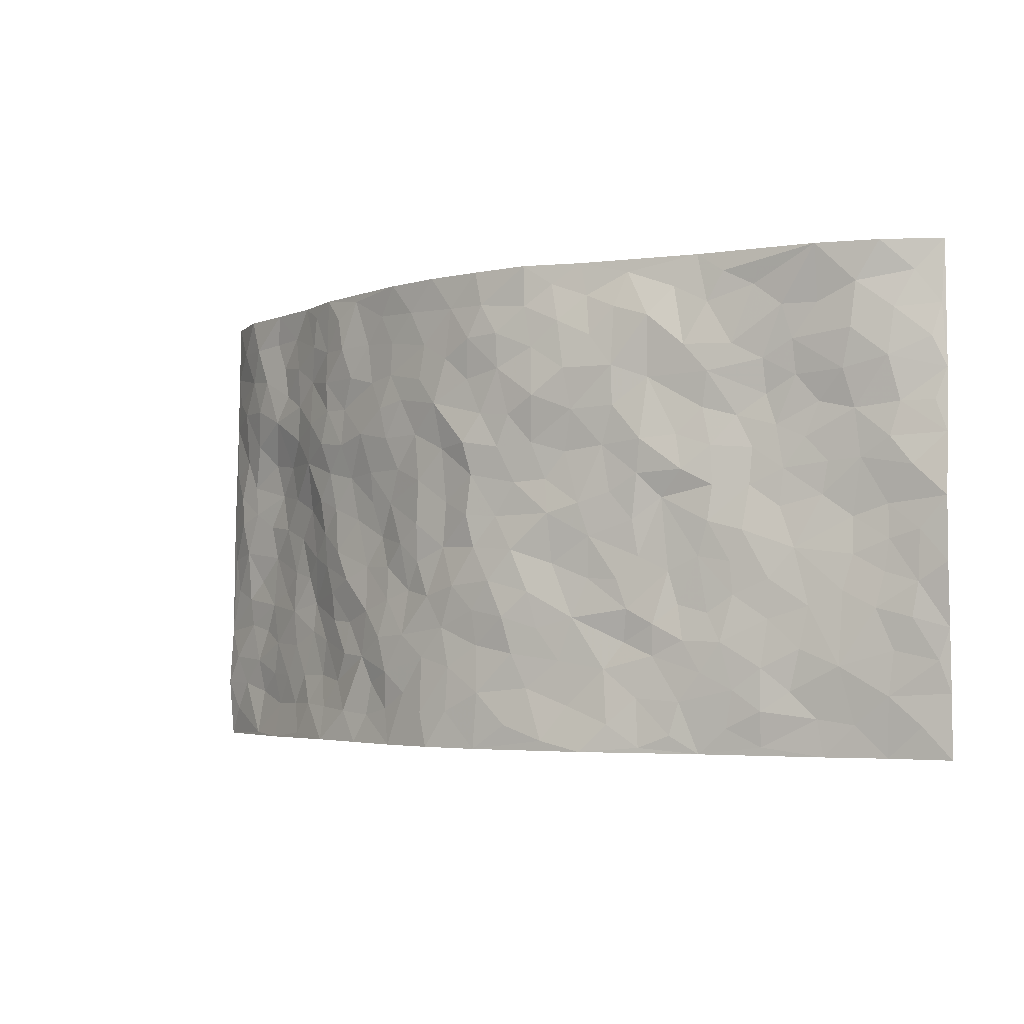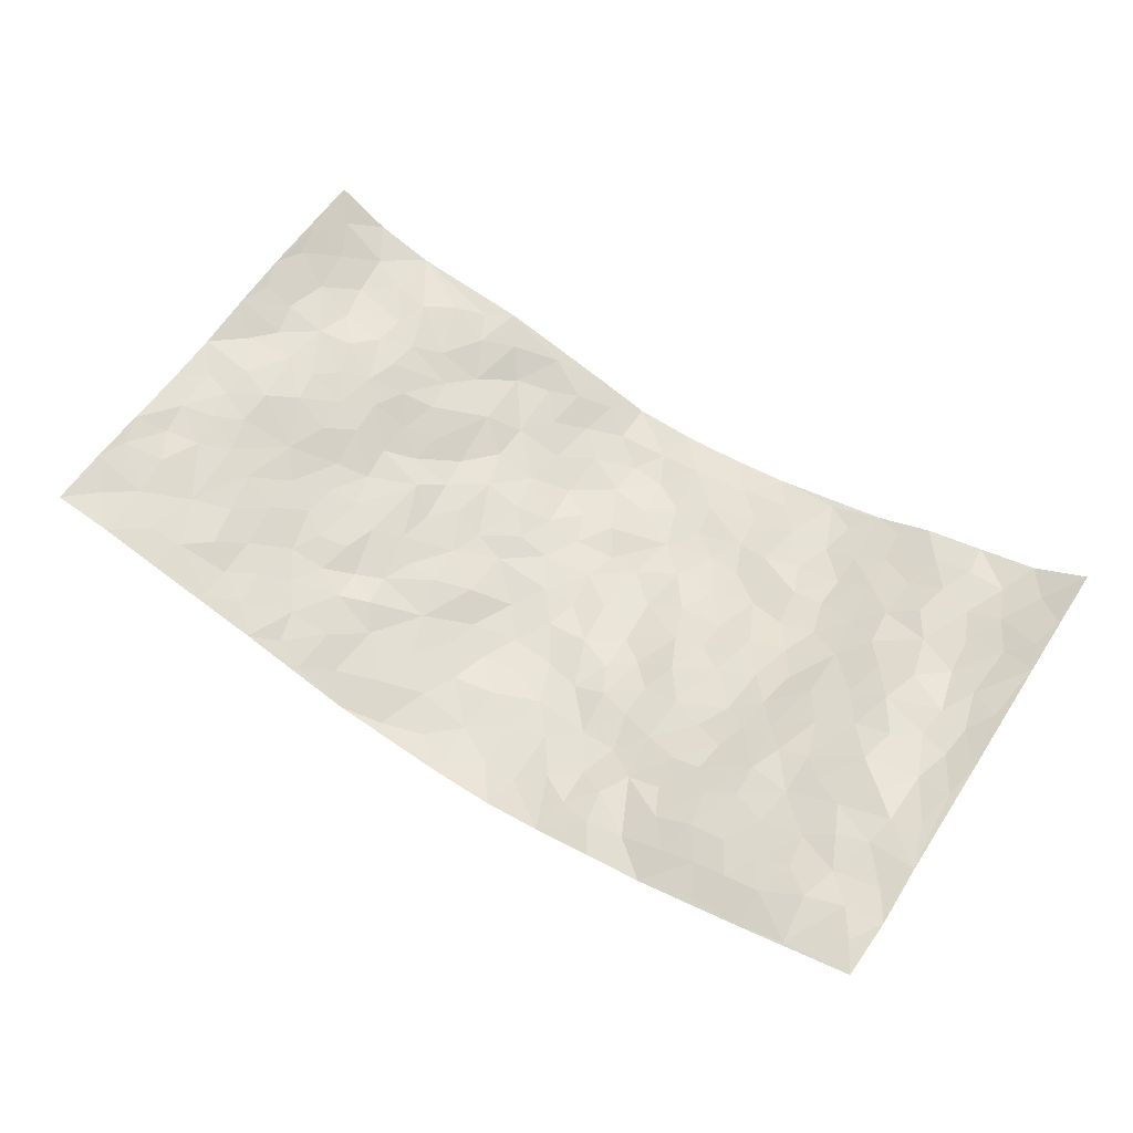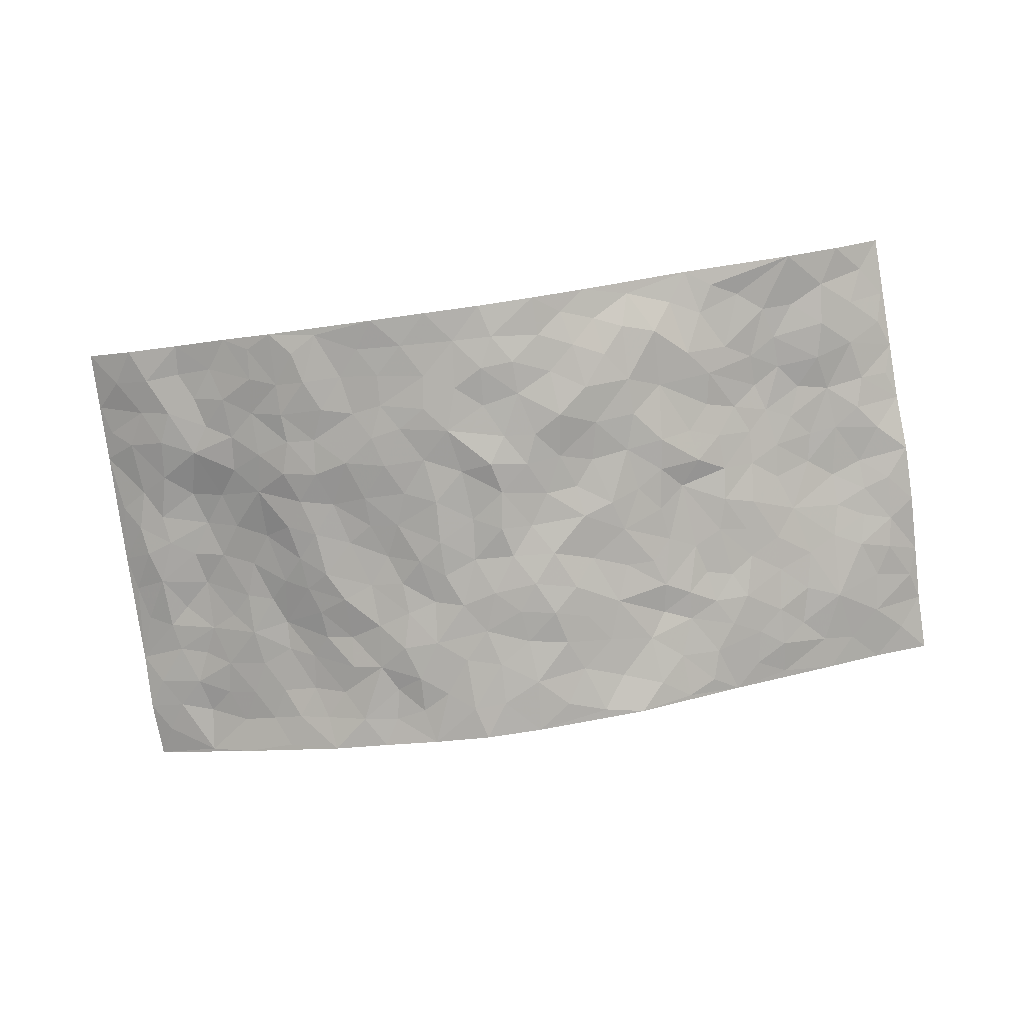
<metadata>
{"format":"obj","ext":"obj","renderer":"f3d","projection":"perspective","resolution":1024,"background":"white","views":[{"elev":-3.8,"azim":-143.2,"up":"+Y"},{"elev":60.0,"azim":33.3,"up":"+Z"},{"elev":-79.4,"azim":-171.6,"up":"+Z"}]}
</metadata>
<code>
v -0.9525 0.001045 0.1351
v -0.9443 0.9961 0.1513
v 0.9449 0.001217 0.1507
v 0.9408 0.9965 0.16
v -0.775 0.3921 0.08716
v -0.9568 0.4994 0.1174
v -0.836 0.3573 0.09718
v 0.0008707 0.002683 -0.106
v -0.9546 0.2504 0.1263
v -0.9007 0.3377 0.107
v -0.7132 0.001668 0.07398
v -0.9519 0.1263 0.1355
v -0.6932 0.2927 0.05733
v -0.8314 0.001729 0.1099
v -0.8208 0.2883 0.08755
v -0.477 0.002858 0.00285
v -0.934 0.1881 0.1222
v -0.2872 0.1686 -0.04904
v -0.757 0.3219 0.07653
v -0.8408 0.1197 0.09747
v -0.8992 0.06339 0.1184
v -0.7737 0.06407 0.08724
v -0.6557 0.1269 0.0486
v -0.7045 0.07466 0.06663
v -0.8522 0.2072 0.09885
v -0.8892 0.27 0.1024
v -0.7518 0.1767 0.06722
v -0.676 0.2096 0.05022
v -0.8407 0.4874 0.1065
v -0.957 0.3751 0.1167
v -0.7208 0.996 0.04554
v -0.5265 0.223 0.003035
v 0.2604 0.1585 -0.08158
v -0.9497 0.7462 0.1439
v -0.3599 0.3939 -0.03135
v -0.7649 0.7509 0.07158
v -0.7833 0.8292 0.06972
v -0.5689 0.4428 0.01974
v -0.5833 0.6057 0.03805
v -0.4767 0.9974 0.01078
v -0.9298 0.6842 0.1308
v -0.6432 0.5623 0.05394
v -0.383 0.7536 -0.02943
v -0.498 0.2804 0.003379
v -0.4506 0.2259 -0.01282
v -0.4856 0.1628 -0.005745
v -0.4399 0.6361 -0.01518
v -0.3619 0.5603 -0.03938
v 0.1658 0.4747 -0.0904
v -0.3252 0.2223 -0.0328
v -0.2071 0.611 -0.06778
v -0.3716 0.6294 -0.04385
v -0.2981 0.05912 -0.05675
v -0.6087 0.7102 0.0507
v -0.3862 0.1953 -0.02365
v -0.8497 0.6164 0.09857
v -0.03794 0.3494 -0.1071
v 0.05787 0.3409 -0.1046
v 0.293 0.4519 -0.05182
v -0.09331 0.5517 -0.08892
v -0.1626 0.5562 -0.076
v 0.09178 0.6311 -0.09652
v -0.6179 0.3465 0.03526
v -0.7274 0.5734 0.07894
v -0.9248 0.8071 0.1303
v -0.5478 0.1295 0.01273
v -0.3605 0.01334 -0.03671
v -0.772 0.4653 0.09467
v -0.6039 0.1723 0.02727
v -0.5971 0.01867 0.03745
v -0.2437 0.003116 -0.07541
v -0.6018 0.08815 0.02782
v -0.5331 0.0539 0.01417
v -0.4223 0.03836 -0.01915
v -0.4416 0.1049 -0.01414
v -0.8682 0.6837 0.1079
v -0.9401 0.8711 0.1434
v -0.7151 0.5086 0.07802
v -0.0004024 0.9974 -0.09965
v -0.7816 0.6742 0.08794
v -0.5493 0.3154 0.01545
v -0.5024 0.4616 -0.0003205
v 0.007325 0.5714 -0.1049
v -0.04794 0.4833 -0.09272
v 0.003563 0.4204 -0.1012
v -0.1221 0.1291 -0.0879
v -0.5535 0.67 0.0299
v -0.8924 0.5608 0.1072
v -0.7118 0.6907 0.07455
v -0.4381 0.2973 -0.009142
v -0.6161 0.2675 0.03473
v -0.4892 0.6882 0.005829
v -0.1718 0.4857 -0.08197
v -0.2586 0.4371 -0.05906
v -0.6284 0.6488 0.05357
v -0.01064 0.1184 -0.1083
v -0.4061 0.5114 -0.01669
v -0.3368 0.289 -0.04069
v -0.2382 0.5046 -0.06769
v -0.1765 0.3831 -0.07175
v -0.9515 0.6216 0.1358
v -0.6854 0.6225 0.06661
v -0.7911 0.5786 0.09133
v -0.3547 0.1114 -0.03488
v -0.5106 0.5335 0.00588
v -0.6647 0.4062 0.0546
v -0.1296 0.3258 -0.09384
v -0.1476 0.2509 -0.08659
v -0.5069 0.6118 0.00555
v 0.1097 0.7292 -0.1023
v -0.003317 0.2162 -0.1008
v -0.07313 0.2745 -0.1061
v 0.005001 0.2895 -0.1055
v -0.4197 0.3642 -0.01436
v -0.1927 0.1851 -0.07207
v -0.6357 0.4877 0.05112
v -0.5444 0.3815 0.01325
v -0.4816 0.392 -0.002005
v -0.3032 0.5251 -0.04965
v -0.2535 0.3514 -0.05487
v -0.3493 0.4679 -0.03697
v -0.2226 0.2722 -0.06692
v -0.09026 0.4125 -0.09776
v -0.5788 0.5314 0.03341
v -0.09157 0.1994 -0.0977
v -0.2094 0.0941 -0.06626
v -0.3912 0.2588 -0.02892
v -0.905 0.4374 0.1072
v -0.8446 0.4202 0.1009
v 0.09193 0.4232 -0.09117
v 0.2087 0.2389 -0.08709
v 0.08252 0.5174 -0.0929
v 0.02033 0.4882 -0.1049
v 0.1659 0.3939 -0.08672
v 0.766 0.4969 0.0961
v 0.2196 0.4346 -0.07916
v 0.2644 0.3144 -0.06904
v 0.1605 0.5685 -0.09108
v 0.1223 0.9984 -0.09369
v -0.2892 0.6201 -0.05511
v 0.4229 0.8794 -0.04371
v 0.4852 0.9976 -0.01917
v -0.2143 0.7802 -0.08558
v -0.05896 0.8632 -0.1072
v -0.316 0.3495 -0.04493
v -0.4523 0.5657 -0.01789
v -0.07338 0.05365 -0.1001
v -0.1571 0.02332 -0.08723
v 0.1239 0.003398 -0.1105
v 0.01344 0.8592 -0.1087
v -0.01593 0.6988 -0.1037
v 0.417 0.1978 -0.03548
v 0.3381 0.291 -0.05432
v 0.5759 0.5265 0.03012
v 0.5183 0.5463 -0.005368
v 0.4485 0.1363 -0.02256
v 0.5098 0.2275 0.007207
v 0.4106 0.3618 -0.03803
v 0.02355 0.6403 -0.1134
v -0.05838 0.6268 -0.1015
v -0.1475 0.7282 -0.1015
v -0.08616 0.6922 -0.1011
v -0.06045 0.79 -0.1035
v -0.1346 0.6327 -0.08673
v 0.02091 0.7739 -0.1008
v 0.2452 0.9985 -0.07695
v -0.01909 0.9256 -0.1041
v -0.2668 0.8456 -0.06692
v -0.1982 0.8793 -0.08191
v -0.3133 0.7806 -0.05798
v -0.239 0.9965 -0.05592
v -0.226 0.6956 -0.07511
v -0.3146 0.7 -0.05571
v -0.1398 0.8284 -0.0932
v -0.1226 0.9978 -0.09511
v 0.2179 0.7462 -0.08204
v 0.1736 0.668 -0.08563
v 0.3245 0.5954 -0.0559
v 0.2586 0.5237 -0.06591
v 0.2661 0.6663 -0.07478
v 0.4209 0.7435 -0.03613
v 0.3548 0.6831 -0.05725
v 0.2857 0.7336 -0.07185
v 0.06814 0.9281 -0.09667
v 0.07895 0.8224 -0.101
v 0.1449 0.8579 -0.0907
v 0.2496 0.8734 -0.07332
v 0.3198 0.7935 -0.05873
v 0.231 0.5964 -0.07476
v -0.8605 0.8648 0.101
v -0.6661 0.8154 0.05306
v -0.8492 0.7723 0.09553
v -0.8387 0.9956 0.0867
v -0.8944 0.9369 0.1227
v -0.7931 0.919 0.07485
v -0.7168 0.8838 0.06256
v -0.5915 0.9283 0.0337
v -0.6475 0.8845 0.04512
v -0.6694 0.7451 0.06045
v -0.548 0.8134 0.0195
v -0.6062 0.7804 0.04129
v -0.4997 0.8999 0.009114
v -0.3878 0.8786 -0.03832
v -0.5331 0.959 0.01649
v -0.4577 0.8153 -0.01428
v -0.4325 0.9351 -0.006633
v -0.3371 0.9711 -0.02955
v -0.5022 0.7598 0.002186
v -0.3164 0.901 -0.05078
v -0.2535 0.9286 -0.05578
v 0.1568 0.7851 -0.09344
v 0.2538 0.8045 -0.07362
v 0.1878 0.9333 -0.08439
v 0.3913 0.8115 -0.04856
v 0.3351 0.8806 -0.05382
v 0.3792 0.9821 -0.04546
v 0.2875 0.9377 -0.06442
v 0.4394 0.9475 -0.03689
v 0.3761 0.4936 -0.03743
v 0.3223 0.5294 -0.05124
v 0.4784 0.6036 -0.01809
v 0.4295 0.6638 -0.03733
v 0.4011 0.5881 -0.03282
v 0.35 0.1917 -0.05431
v 0.4743 0.3347 -0.01407
v 0.4547 0.522 -0.02386
v 0.3427 0.3885 -0.04562
v -0.1238 0.9139 -0.09408
v -0.1807 0.9564 -0.07585
v 0.3176 0.1346 -0.05974
v 0.6026 0.01643 0.01196
v 0.199 0.334 -0.0764
v 0.2687 0.3856 -0.06337
v 0.5676 0.2476 0.02797
v 0.7168 0.9966 0.06262
v 0.9454 0.2497 0.1485
v 0.4884 0.8111 -0.02382
v 0.695 0.4878 0.07544
v 0.4842 0.7457 -0.02304
v 0.9442 0.4995 0.1504
v 0.6504 0.2944 0.05035
v 0.5022 0.4676 -0.007304
v 0.7523 0.311 0.09035
v 0.5492 0.4153 0.01601
v 0.4889 0.005479 -0.03647
v 0.08997 0.2533 -0.09964
v 0.4982 0.07855 -0.01462
v 0.1342 0.3201 -0.09348
v 0.4094 0.2677 -0.02844
v 0.845 0.2647 0.1153
v 0.6222 0.4619 0.04957
v 0.5673 0.08346 0.00967
v 0.4451 0.4258 -0.02913
v 0.5897 0.3716 0.03854
v 0.2864 0.2341 -0.07461
v 0.4693 0.2719 -0.01103
v 0.2638 0.0796 -0.07666
v 0.3677 0.004365 -0.0608
v 0.2465 0.00337 -0.08834
v 0.2014 0.1157 -0.09082
v 0.0682 0.1709 -0.1045
v 0.1455 0.191 -0.09737
v 0.5975 0.1478 0.02991
v 0.7495 0.4231 0.09768
v 0.7257 0.2211 0.07568
v 0.6347 0.08091 0.03945
v 0.6492 0.3849 0.05617
v 0.6948 0.3394 0.07269
v 0.8569 0.3257 0.1188
v 0.7201 0.5682 0.0876
v 0.6733 0.1456 0.05496
v 0.7401 0.1497 0.08081
v 0.8116 0.3672 0.1127
v 0.911 0.3487 0.1355
v 0.8597 0.4377 0.1116
v 0.5645 0.3127 0.03269
v 0.7934 0.1058 0.1025
v 0.3309 0.06484 -0.06076
v 0.4097 0.07152 -0.04855
v 0.07153 0.07894 -0.1095
v 0.1436 0.0736 -0.1052
v 0.9423 0.7473 0.1566
v 0.7103 0.0788 0.06973
v 0.6374 0.216 0.04574
v 0.9285 0.424 0.142
v 0.8811 0.5085 0.1152
v 0.7813 0.2501 0.1002
v 0.5203 0.1484 0.007864
v 0.7174 0.002074 0.05646
v 0.4953 0.3939 -0.007912
v 0.9096 0.0635 0.1333
v 0.9482 0.1258 0.1406
v 0.8135 0.1801 0.1033
v 0.8699 0.1243 0.1205
v 0.8059 0.009353 0.09353
v 0.9083 0.188 0.1285
v 0.6469 0.5561 0.0551
v 0.671 0.6334 0.06451
v 0.5756 0.6354 0.01411
v 0.8043 0.6901 0.09049
v 0.6186 0.7706 0.03014
v 0.9248 0.6235 0.1423
v 0.7435 0.6426 0.08905
v 0.8295 0.5945 0.1065
v 0.7174 0.7426 0.05843
v 0.8211 0.5299 0.1026
v 0.8894 0.5732 0.1204
v 0.8651 0.6583 0.1166
v 0.6262 0.6919 0.03527
v 0.5585 0.7231 0.001967
v 0.5062 0.6735 -0.01881
v 0.8319 0.8504 0.09733
v 0.695 0.8695 0.06097
v 0.7942 0.7749 0.07895
v 0.873 0.7759 0.1139
v 0.7634 0.8424 0.07049
v 0.9391 0.8719 0.1567
v 0.6777 0.8009 0.0539
v 0.921 0.8091 0.1446
v 0.7239 0.9299 0.06904
v 0.835 0.9968 0.09516
v 0.5983 0.9974 0.03026
v 0.8029 0.924 0.08123
v 0.8818 0.9261 0.1184
v 0.6456 0.9332 0.04716
v 0.5497 0.9008 0.002387
v 0.4877 0.8806 -0.02026
v 0.5427 0.969 0.002939
v 0.5601 0.8211 0.01033
v 0.624 0.8597 0.03144
f 29 6 128
f 12 21 20
f 26 10 9
f 55 45 46
f 27 19 15
f 26 9 17
f 101 6 88
f 12 1 21
f 7 15 19
f 125 86 96
f 84 123 85
f 129 29 128
f 25 27 15
f 12 20 17
f 73 75 66
f 22 14 11
f 26 17 25
f 9 12 17
f 25 15 26
f 5 129 7
f 52 146 48
f 55 18 50
f 7 19 5
f 20 27 25
f 124 82 105
f 41 76 34
f 20 14 22
f 14 20 21
f 14 21 1
f 24 22 11
f 24 27 22
f 72 66 69
f 69 32 91
f 70 24 11
f 24 23 27
f 17 20 25
f 27 20 22
f 10 15 7
f 10 26 15
f 23 28 27
f 27 13 19
f 28 23 69
f 13 27 28
f 119 121 94
f 10 7 129
f 6 30 128
f 9 10 30
f 36 192 80
f 80 102 89
f 118 81 44
f 64 103 78
f 115 126 86
f 45 32 46
f 91 63 13
f 129 68 29
f 95 87 54
f 95 54 199
f 202 40 204
f 82 97 105
f 29 88 6
f 18 55 104
f 148 126 71
f 38 82 124
f 50 18 122
f 117 82 38
f 5 19 106
f 82 117 118
f 80 64 102
f 127 45 55
f 194 77 190
f 98 35 114
f 39 124 105
f 127 50 98
f 106 19 13
f 66 75 46
f 39 95 42
f 63 117 38
f 95 89 102
f 101 56 76
f 51 140 99
f 18 53 126
f 62 83 132
f 45 127 90
f 112 113 57
f 103 29 68
f 130 85 58
f 109 39 105
f 35 94 121
f 113 246 58
f 151 165 163
f 120 100 94
f 114 127 98
f 192 190 65
f 95 39 87
f 36 191 37
f 67 104 74
f 56 101 88
f 13 63 106
f 192 34 76
f 268 241 243
f 108 115 125
f 93 84 60
f 133 84 85
f 156 288 157
f 101 76 41
f 80 103 64
f 105 97 146
f 99 61 51
f 92 109 47
f 125 96 111
f 158 227 153
f 75 104 55
f 69 66 32
f 81 91 32
f 106 78 68
f 42 64 78
f 77 34 65
f 24 70 72
f 75 73 16
f 16 71 67
f 2 34 77
f 13 28 91
f 103 56 88
f 56 80 76
f 72 69 23
f 11 16 70
f 16 73 70
f 16 67 74
f 115 18 126
f 24 72 23
f 73 72 70
f 16 74 75
f 72 73 66
f 32 45 44
f 84 83 60
f 66 46 32
f 78 106 116
f 117 63 81
f 67 53 104
f 103 68 78
f 69 91 28
f 36 80 89
f 106 38 116
f 106 68 5
f 81 118 117
f 62 132 138
f 32 44 81
f 53 67 71
f 57 58 85
f 123 100 107
f 93 60 61
f 33 230 224
f 8 96 147
f 132 133 130
f 140 48 119
f 93 100 123
f 122 98 50
f 164 60 160
f 53 71 126
f 125 112 108
f 193 194 195
f 75 55 46
f 63 91 81
f 56 103 80
f 196 198 31
f 18 104 53
f 121 48 97
f 38 106 63
f 118 97 82
f 97 35 121
f 51 172 140
f 130 134 49
f 87 39 109
f 288 252 263
f 97 114 35
f 47 43 92
f 57 113 58
f 248 130 58
f 34 101 41
f 114 90 127
f 116 124 42
f 145 94 35
f 118 114 97
f 167 79 175
f 98 145 35
f 85 123 57
f 43 47 52
f 199 36 89
f 42 78 116
f 159 83 62
f 88 29 103
f 74 104 75
f 118 44 90
f 173 140 172
f 42 95 102
f 190 192 37
f 65 190 77
f 89 95 199
f 125 111 112
f 92 87 109
f 18 115 122
f 177 180 176
f 112 57 107
f 109 105 146
f 93 94 100
f 285 286 275
f 96 86 147
f 137 232 131
f 57 123 107
f 87 92 208
f 49 134 136
f 132 130 49
f 161 164 162
f 50 127 55
f 122 108 107
f 122 107 100
f 48 140 52
f 118 90 114
f 99 119 94
f 123 84 93
f 36 37 192
f 48 121 119
f 120 122 100
f 39 42 124
f 38 124 116
f 248 58 246
f 44 45 90
f 98 122 120
f 146 52 47
f 94 93 99
f 168 209 170
f 212 183 188
f 202 197 200
f 42 102 64
f 107 108 112
f 99 93 61
f 8 280 96
f 112 111 113
f 125 115 86
f 115 108 122
f 128 30 10
f 5 68 129
f 10 129 128
f 132 49 138
f 83 84 133
f 130 133 85
f 83 133 132
f 248 134 130
f 156 152 224
f 151 110 165
f 212 186 211
f 153 224 249
f 254 251 244
f 246 261 262
f 225 158 249
f 49 136 179
f 185 184 150
f 214 188 181
f 181 188 182
f 161 163 174
f 143 170 172
f 110 211 185
f 184 79 167
f 174 228 169
f 62 110 159
f 163 150 144
f 210 169 229
f 170 143 168
f 176 211 110
f 98 120 145
f 94 145 120
f 48 146 97
f 109 146 47
f 148 86 126
f 147 86 148
f 71 8 148
f 8 147 148
f 244 276 254
f 232 136 134
f 174 143 161
f 60 83 160
f 163 162 151
f 159 160 83
f 261 281 262
f 259 281 149
f 219 220 59
f 246 113 111
f 33 255 131
f 157 256 152
f 137 255 153
f 230 278 279
f 262 260 33
f 154 155 242
f 131 255 137
f 248 131 232
f 281 280 149
f 259 258 278
f 220 179 59
f 159 151 160
f 162 160 151
f 164 61 60
f 228 174 144
f 144 174 163
f 159 110 151
f 161 172 164
f 186 184 185
f 161 162 163
f 61 164 51
f 160 162 164
f 187 217 213
f 150 163 165
f 205 202 200
f 79 184 139
f 170 43 173
f 174 169 143
f 161 143 172
f 167 144 150
f 176 180 183
f 172 170 173
f 223 226 221
f 185 150 165
f 99 140 119
f 207 206 203
f 172 51 164
f 43 52 173
f 173 52 140
f 167 175 228
f 228 229 169
f 210 168 169
f 177 110 62
f 189 138 179
f 62 138 177
f 136 232 233
f 181 182 222
f 150 184 167
f 178 180 189
f 49 179 138
f 177 138 189
f 180 178 182
f 178 179 220
f 307 308 304
f 222 223 221
f 215 187 188
f 176 183 212
f 187 213 186
f 214 215 188
f 185 211 186
f 237 181 239
f 182 188 183
f 110 185 165
f 216 215 141
f 211 176 212
f 182 183 180
f 176 110 177
f 213 184 186
f 178 189 179
f 177 189 180
f 195 190 37
f 197 198 200
f 195 194 190
f 34 192 65
f 80 192 76
f 37 196 195
f 194 2 77
f 193 2 194
f 196 37 191
f 31 193 195
f 198 196 191
f 31 195 196
f 199 201 191
f 197 204 31
f 198 191 201
f 31 198 197
f 201 199 54
f 36 199 191
f 54 208 201
f 208 43 205
f 208 54 87
f 198 201 200
f 206 205 203
f 43 170 203
f 210 207 209
f 40 202 206
f 31 204 40
f 197 202 204
f 208 205 200
f 43 203 205
f 205 206 202
f 203 209 207
f 171 40 207
f 40 206 207
f 208 200 201
f 43 208 92
f 170 209 203
f 168 143 169
f 207 210 171
f 168 210 209
f 188 187 212
f 212 187 186
f 166 139 213
f 184 213 139
f 237 214 181
f 215 214 141
f 216 141 218
f 213 217 166
f 142 166 216
f 217 216 166
f 187 215 217
f 216 217 215
f 237 141 214
f 142 216 218
f 223 222 182
f 179 136 59
f 223 220 219
f 267 238 251
f 237 327 141
f 223 182 178
f 158 290 253
f 220 223 178
f 59 233 227
f 233 59 136
f 248 246 131
f 153 249 158
f 251 254 267
f 223 219 226
f 111 261 246
f 297 251 238
f 276 256 157
f 167 228 144
f 229 228 175
f 175 171 229
f 229 171 210
f 260 257 33
f 265 271 272
f 266 289 283
f 269 243 250
f 249 224 152
f 266 283 271
f 227 233 137
f 253 227 158
f 325 313 320
f 135 264 275
f 310 329 239
f 270 298 297
f 249 256 225
f 275 273 269
f 311 222 221
f 155 154 299
f 234 276 157
f 310 311 299
f 222 239 181
f 221 226 155
f 266 263 252
f 242 290 244
f 264 273 275
f 273 264 243
f 242 244 154
f 276 290 225
f 288 234 157
f 240 282 302
f 275 286 306
f 225 290 158
f 234 263 284
f 241 254 276
f 233 232 137
f 137 153 227
f 264 135 238
f 244 251 154
f 260 259 257
f 227 253 219
f 33 224 255
f 154 297 299
f 240 302 307
f 297 154 251
f 264 268 243
f 253 226 219
f 271 284 263
f 277 294 293
f 290 242 253
f 241 234 284
f 59 227 219
f 242 155 226
f 252 245 231
f 157 152 156
f 257 230 33
f 152 256 249
f 278 230 257
f 262 33 131
f 224 153 255
f 259 278 257
f 134 248 232
f 230 279 224
f 96 261 111
f 261 96 280
f 280 281 261
f 246 262 131
f 252 247 245
f 268 267 241
f 283 277 272
f 288 247 252
f 275 274 285
f 295 291 294
f 267 268 264
f 263 234 288
f 309 310 299
f 290 276 244
f 283 272 271
f 267 254 241
f 265 243 241
f 236 240 285
f 297 238 270
f 303 305 298
f 241 276 234
f 221 155 299
f 272 277 293
f 250 243 287
f 286 285 240
f 284 271 265
f 271 263 266
f 295 3 291
f 225 256 276
f 241 284 265
f 289 266 231
f 3 292 291
f 321 235 323
f 293 294 296
f 279 278 258
f 245 279 258
f 279 156 224
f 260 281 259
f 280 8 149
f 262 281 260
f 231 266 252
f 267 264 238
f 306 304 270
f 283 289 295
f 243 269 273
f 236 269 250
f 294 292 296
f 274 236 285
f 269 274 275
f 250 287 293
f 245 289 231
f 236 274 269
f 156 279 247
f 242 226 253
f 247 279 245
f 243 265 287
f 288 156 247
f 265 272 293
f 296 292 236
f 293 287 265
f 295 294 277
f 277 283 295
f 236 250 296
f 289 3 295
f 292 294 291
f 293 296 250
f 300 304 308
f 325 320 235
f 329 330 326
f 270 304 303
f 270 303 298
f 309 305 301
f 135 306 270
f 299 297 298
f 298 309 299
f 238 135 270
f 300 314 305
f 303 300 305
f 304 306 307
f 300 303 304
f 282 319 315
f 322 325 235
f 275 306 135
f 307 306 286
f 240 307 286
f 308 307 302
f 302 282 308
f 308 282 315
f 305 309 298
f 310 309 301
f 310 301 329
f 310 239 311
f 222 311 239
f 299 311 221
f 319 312 315
f 312 323 316
f 301 305 318
f 305 314 316
f 300 308 315
f 316 314 312
f 312 314 315
f 315 314 300
f 323 312 324
f 316 313 318
f 282 4 317
f 330 313 325
f 4 321 324
f 235 320 323
f 282 317 319
f 312 319 317
f 326 325 322
f 316 320 313
f 316 318 305
f 142 218 327
f 327 218 141
f 316 323 320
f 324 312 317
f 4 324 317
f 321 323 324
f 318 313 330
f 328 326 322
f 326 327 329
f 329 327 237
f 326 328 327
f 322 142 328
f 327 328 142
f 329 237 239
f 301 318 330
f 326 330 325
f 330 329 301

</code>
